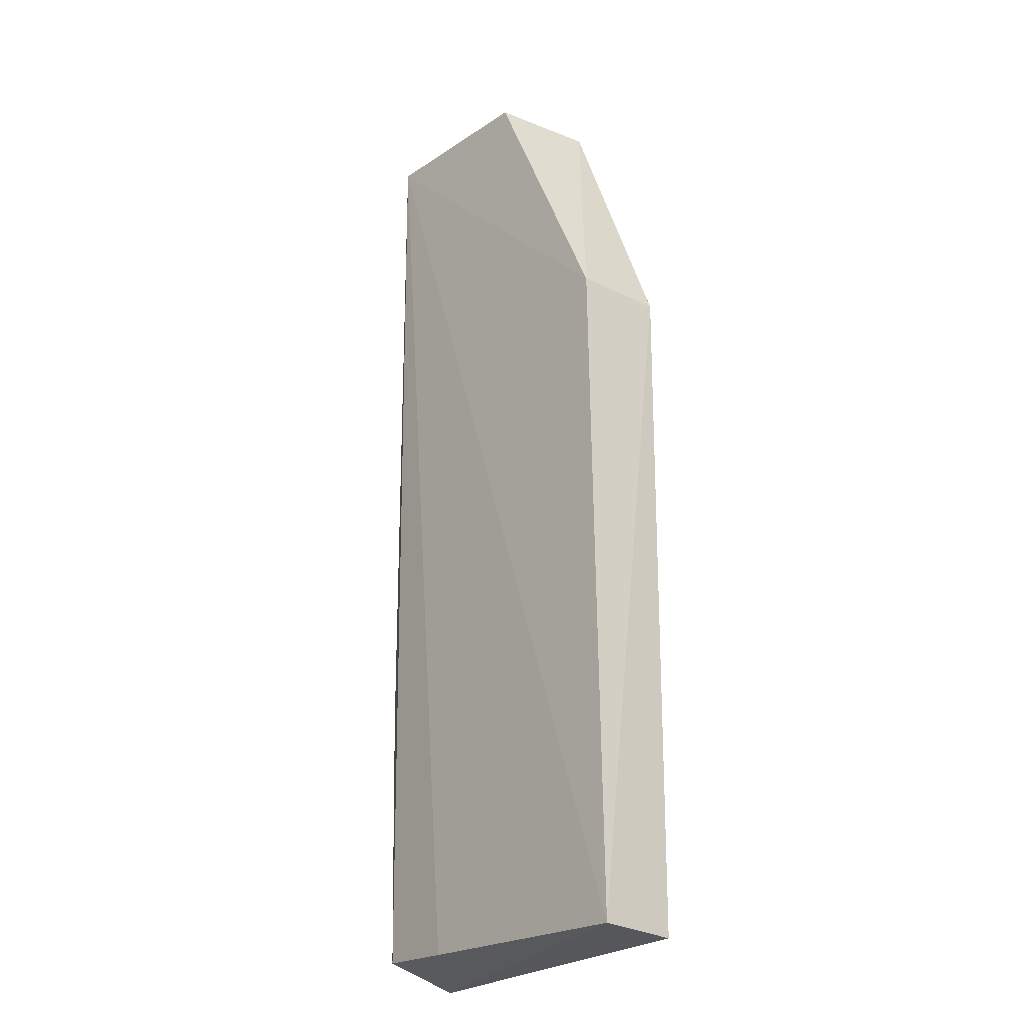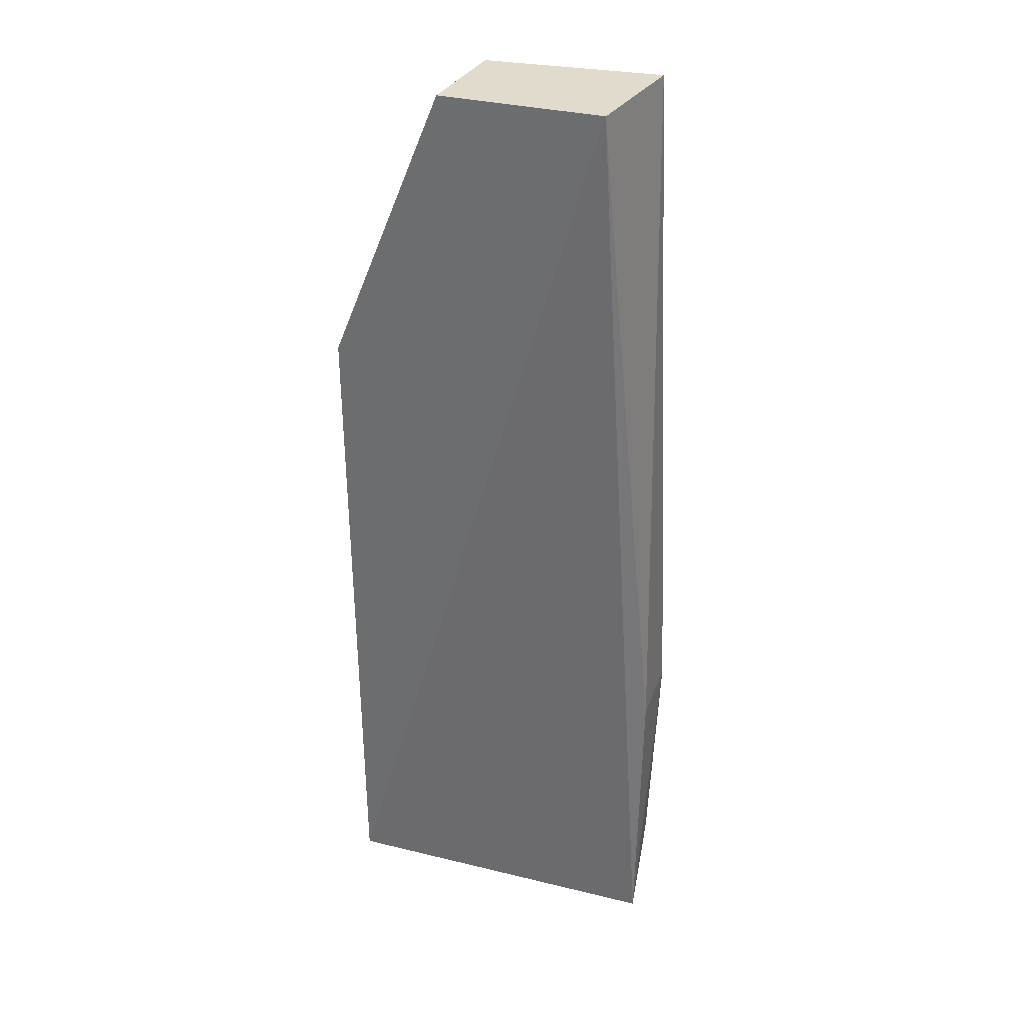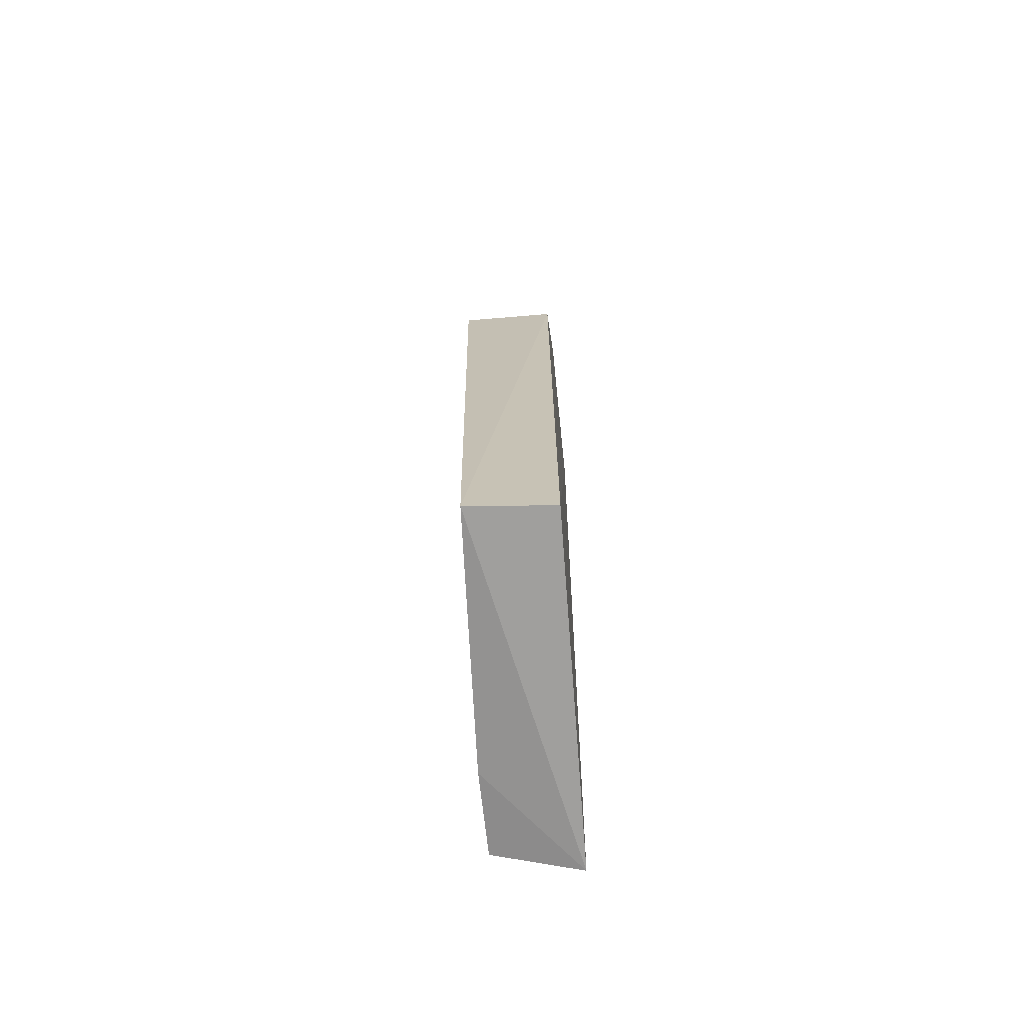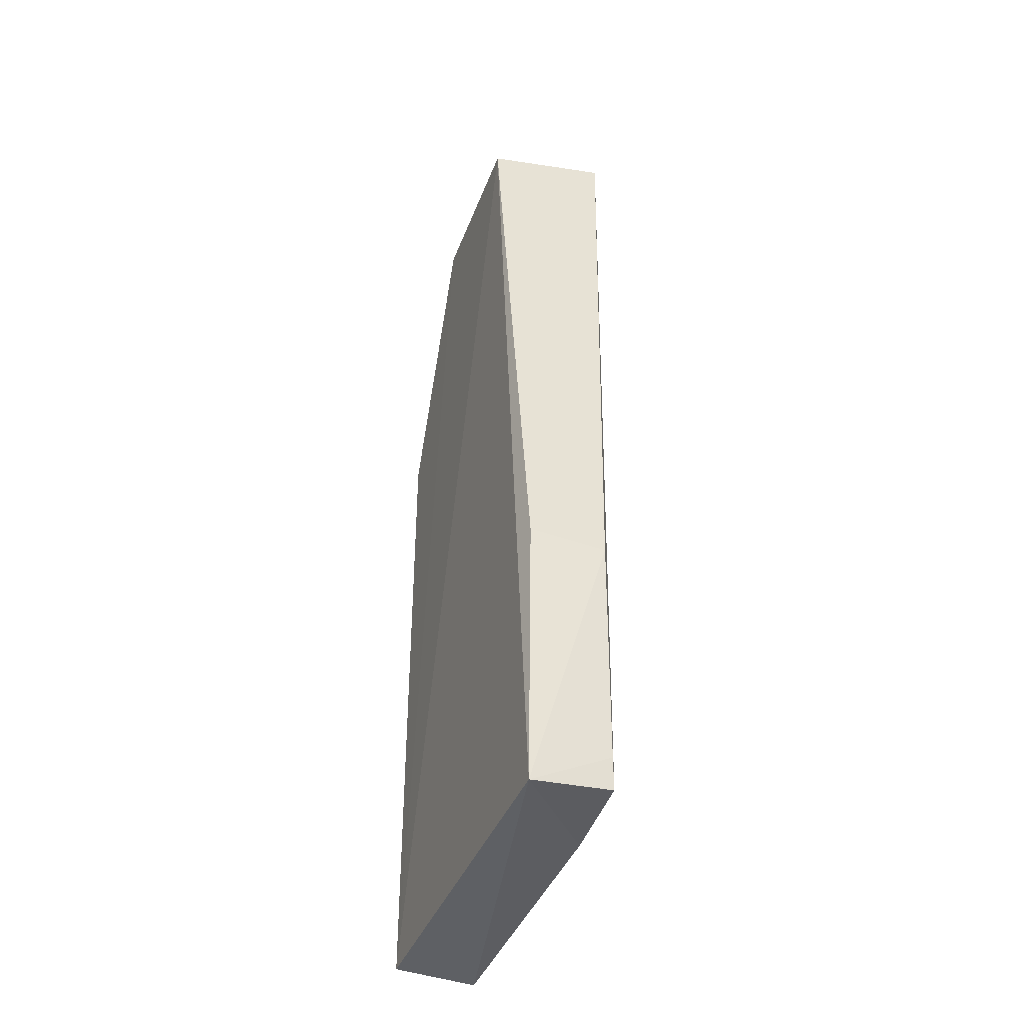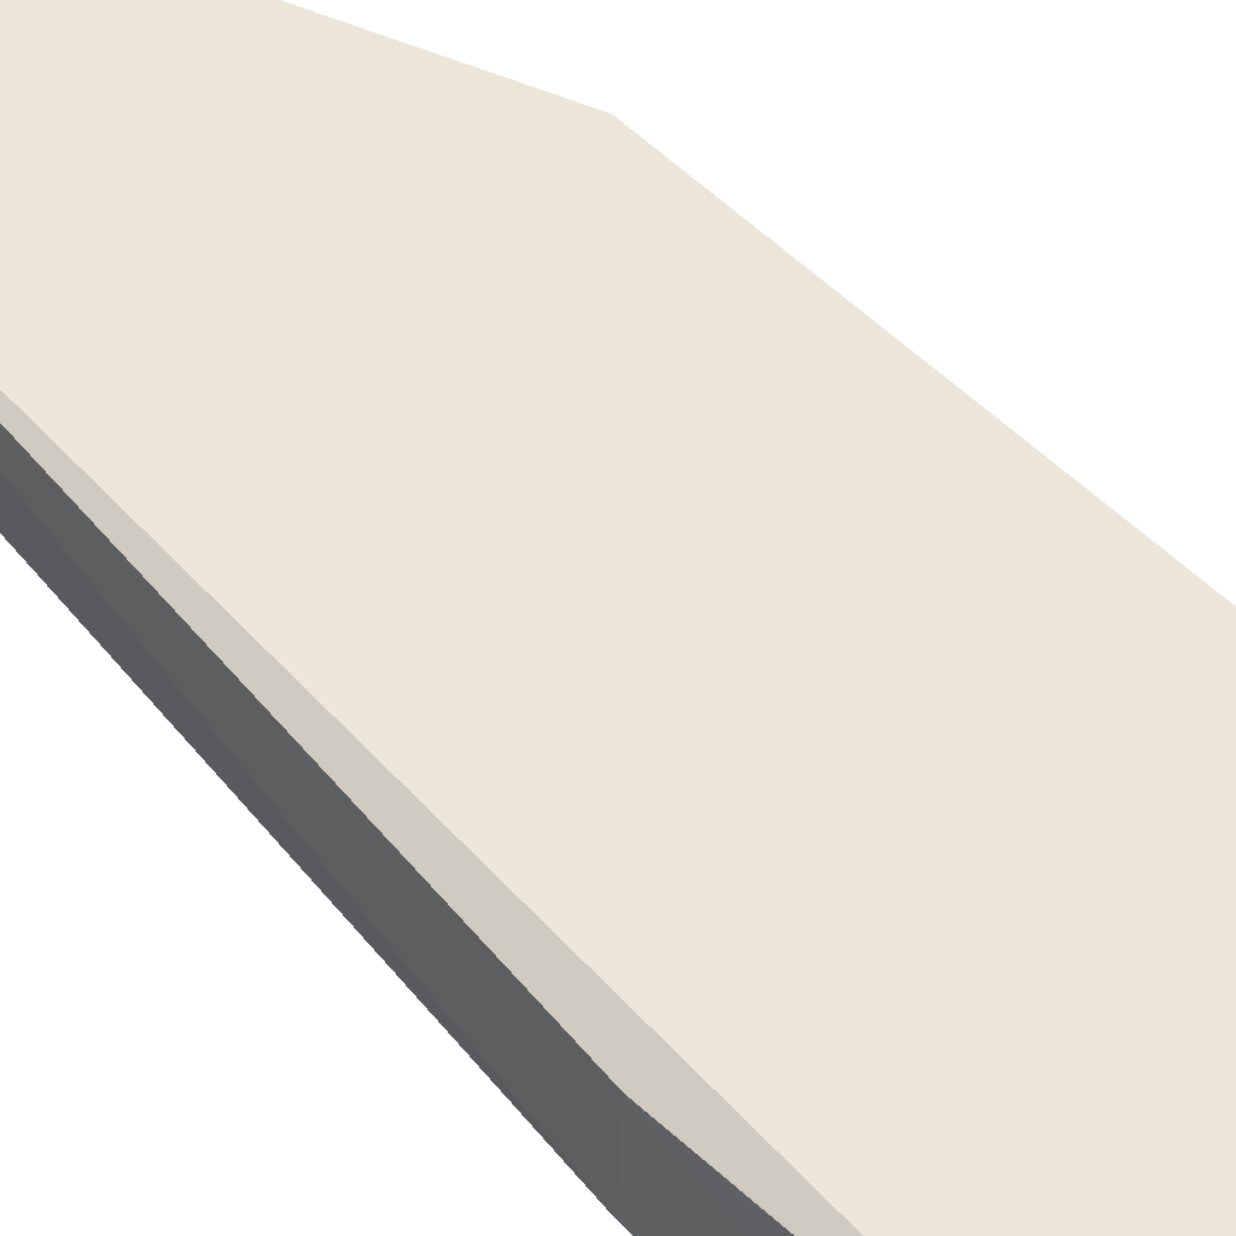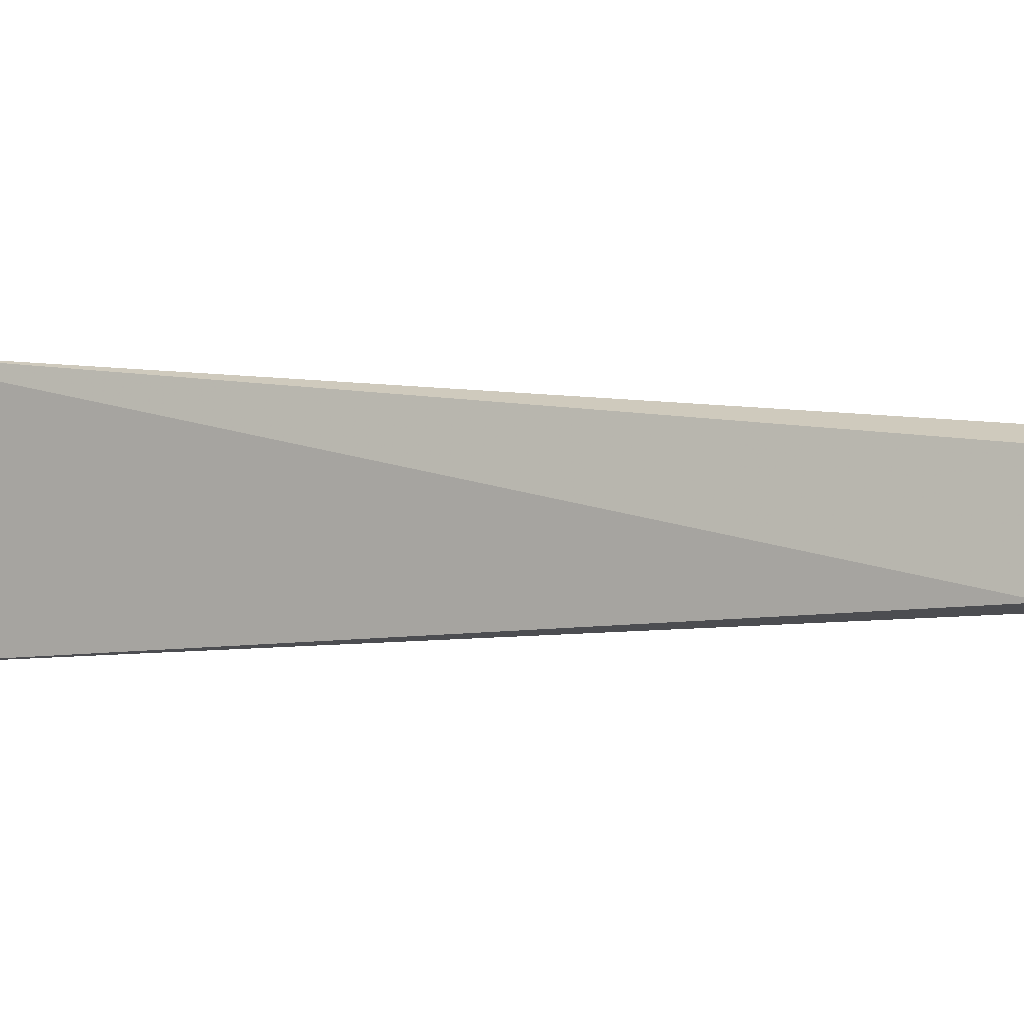
<metadata>
{"format":"obj","ext":"obj","renderer":"f3d","projection":"perspective","resolution":1024,"background":"white","views":[{"elev":-24.6,"azim":52.7,"up":"+Y"},{"elev":32.6,"azim":-160.1,"up":"+Y"},{"elev":-71.1,"azim":96.3,"up":"+Y"},{"elev":-44.6,"azim":-110.0,"up":"+Y"},{"elev":48.2,"azim":-41.1,"up":"+Z"},{"elev":-0.0,"azim":-135.4,"up":"+Z"}]}
</metadata>
<code>
v -0.01664 0.0655 0.009675
v -0.008063 0.001476 0.008349
v -0.008309 0.04654 0.002828
v -0.02694 0.06542 0.002861
v -0.02979 0.002247 0.009288
v -0.016 0.06541 0.002783
v -0.008147 0.04654 0.008917
v -0.02827 0.06551 0.01083
v -0.03072 0.0009774 0.003726
v -0.008546 0.001286 0.002968
v -0.02434 0.001972 0.009287
v -0.03097 0.02016 0.00388
v -0.03077 0.02015 0.009001
v -0.03004 0.004366 0.009174
f 6 4 1
f 7 2 3
f 7 6 1
f 7 3 6
f 8 1 4
f 8 7 1
f 8 2 7
f 10 6 3
f 10 4 6
f 10 9 4
f 10 3 2
f 10 2 9
f 11 8 5
f 11 2 8
f 11 9 2
f 11 5 9
f 12 8 4
f 12 4 9
f 13 12 9
f 13 5 8
f 13 8 12
f 14 13 9
f 14 9 5
f 14 5 13

</code>
